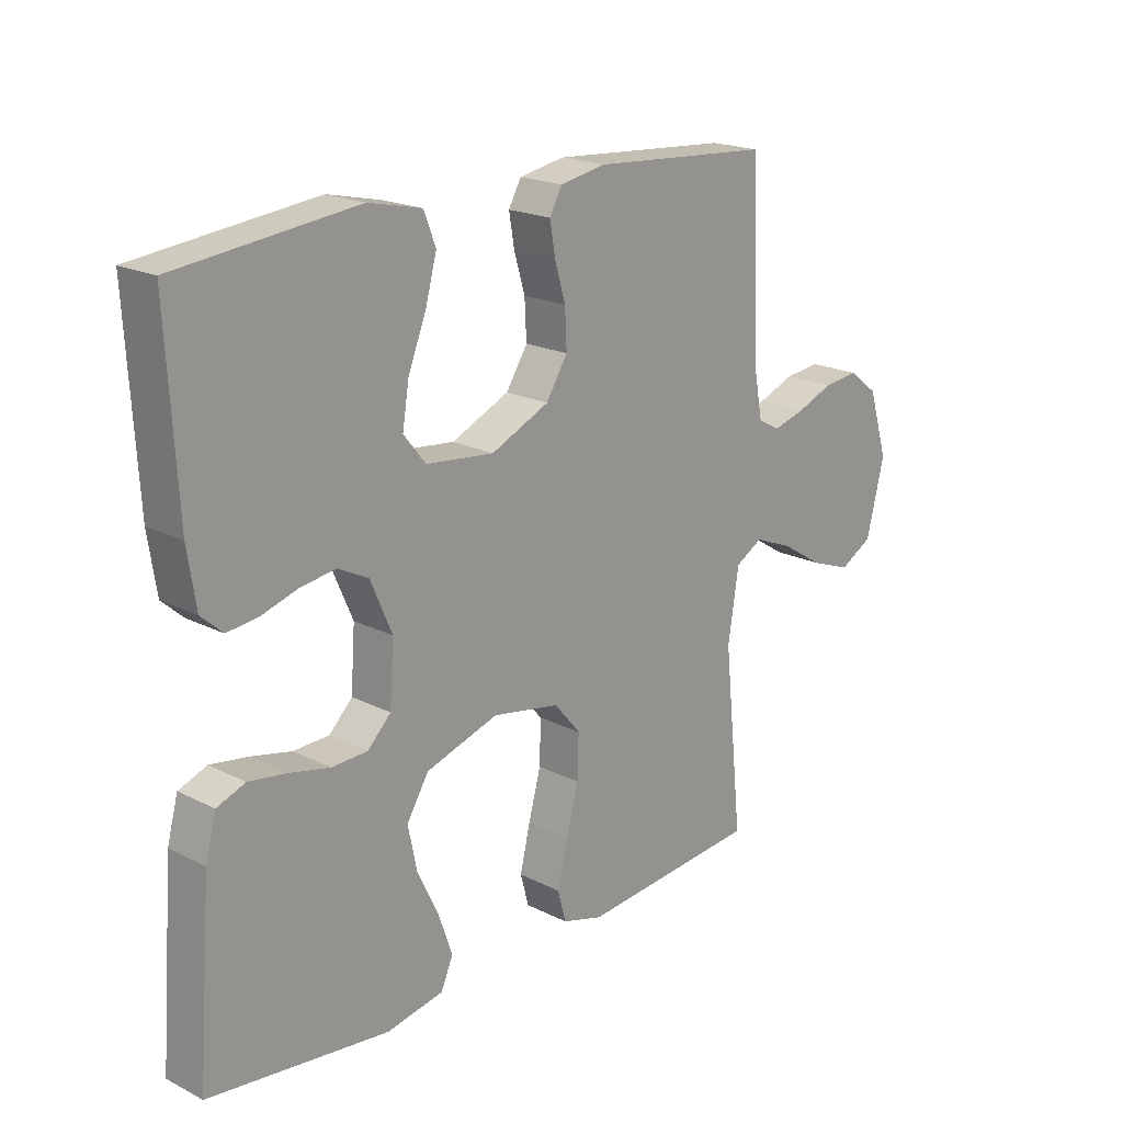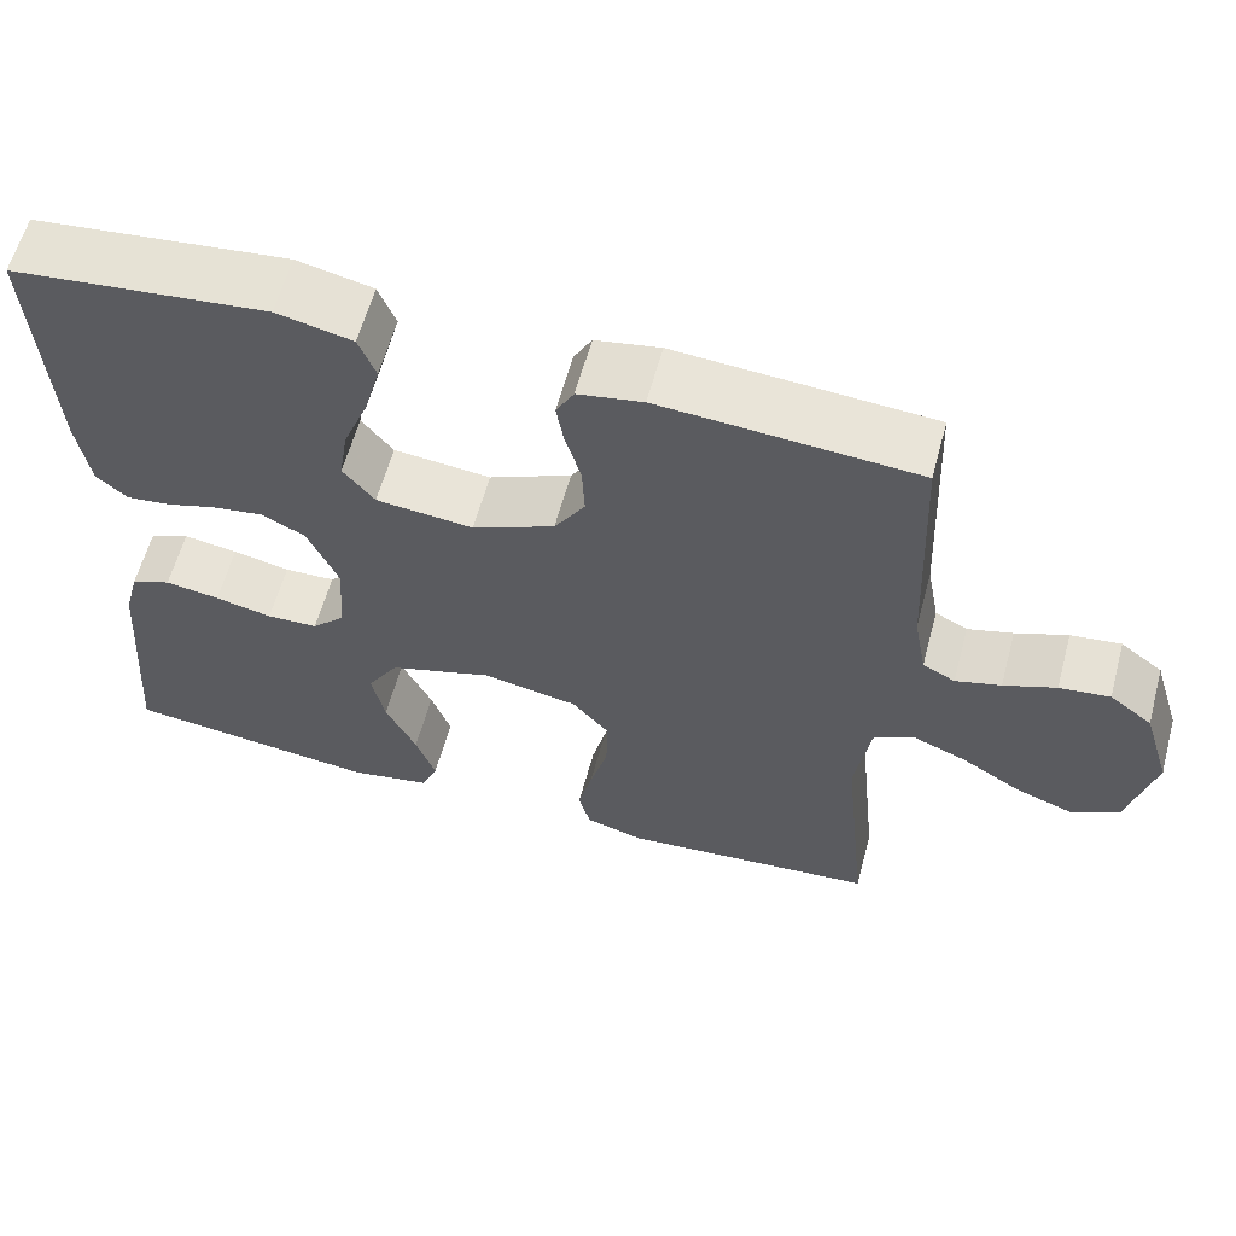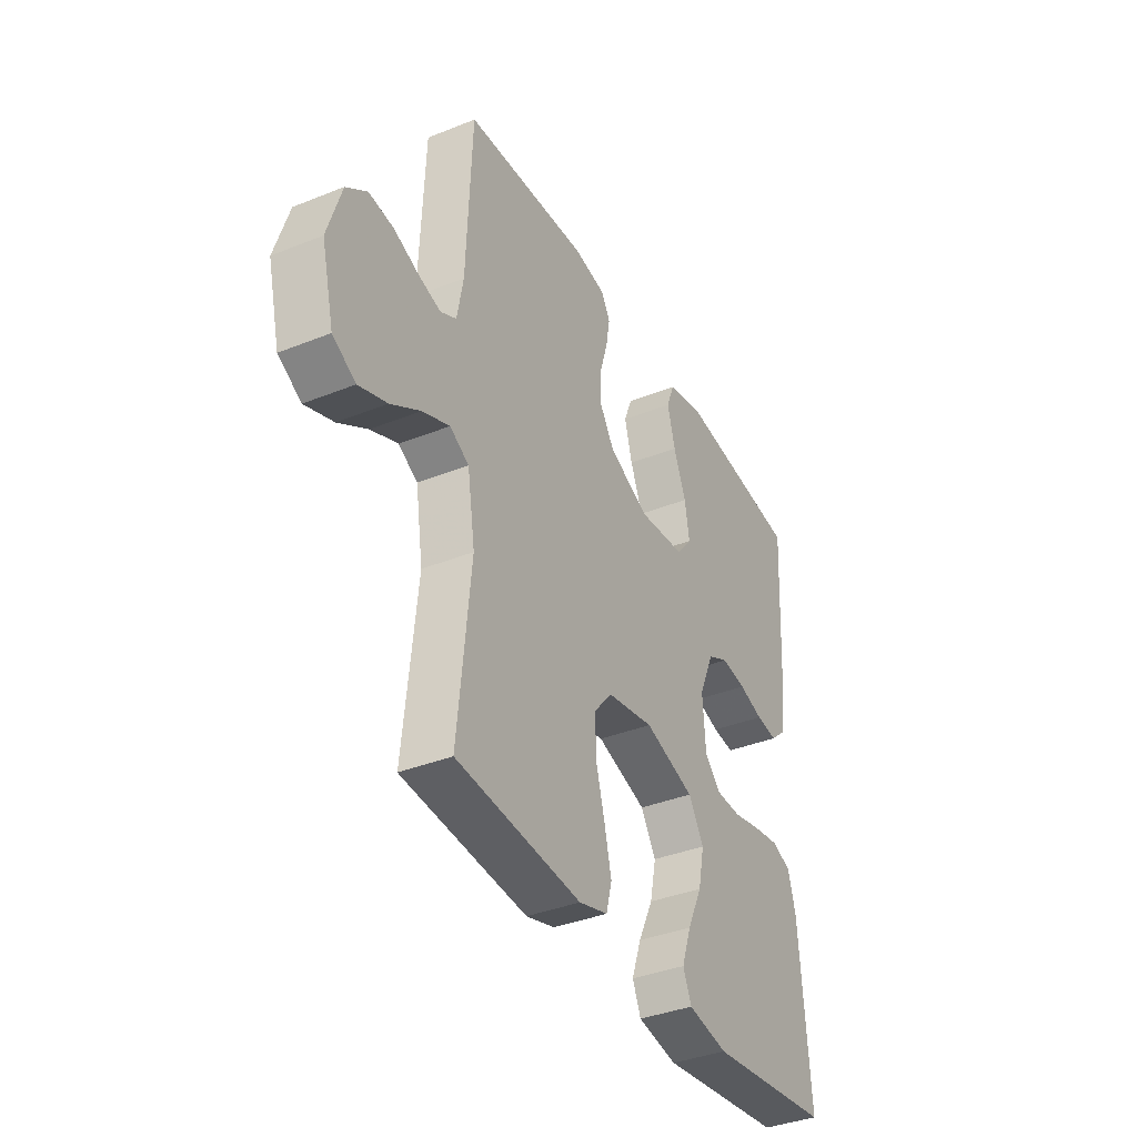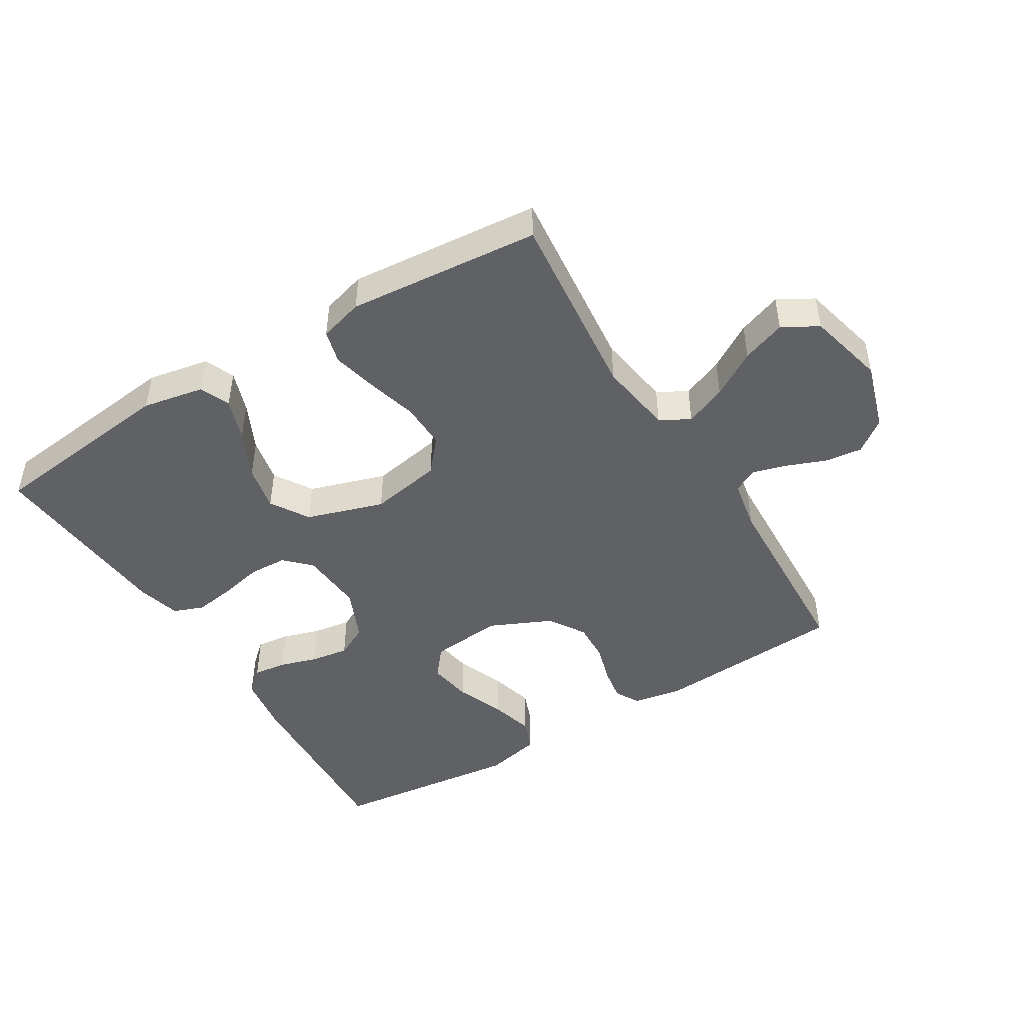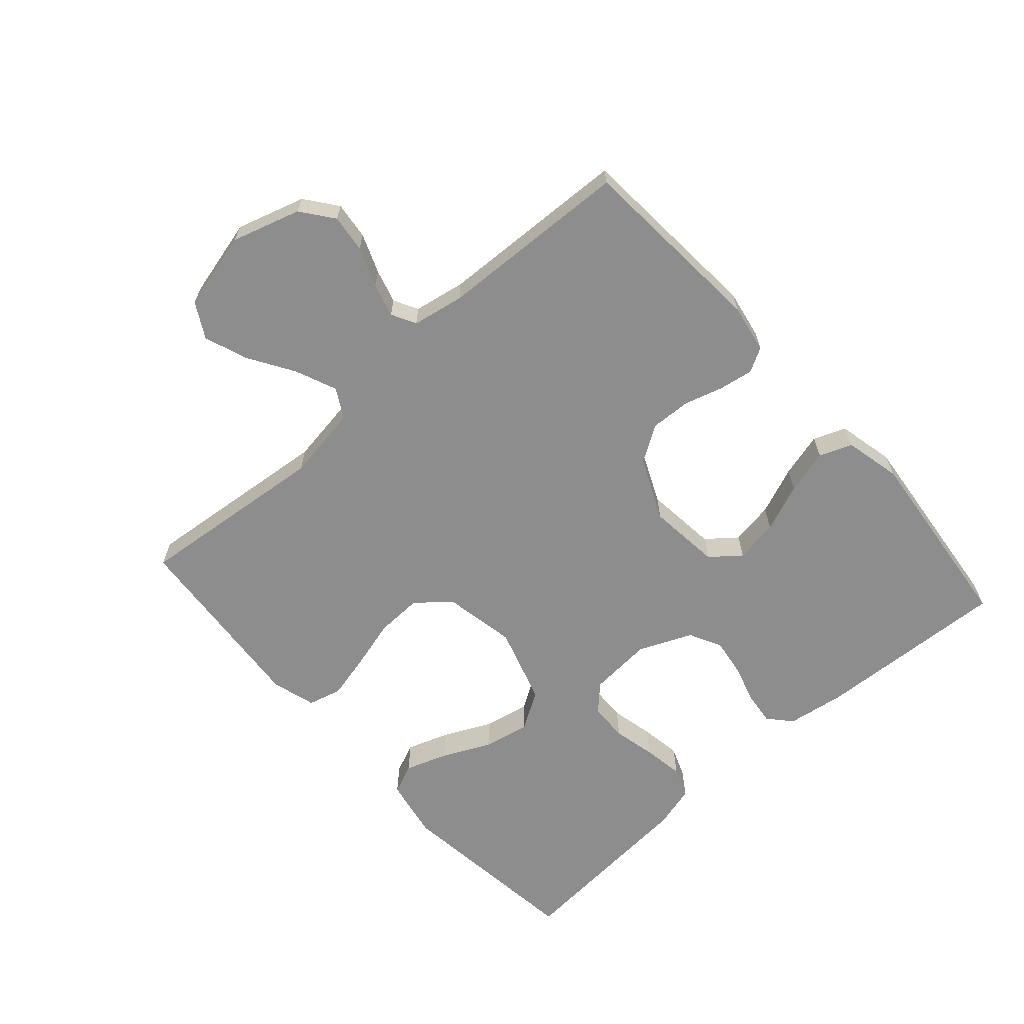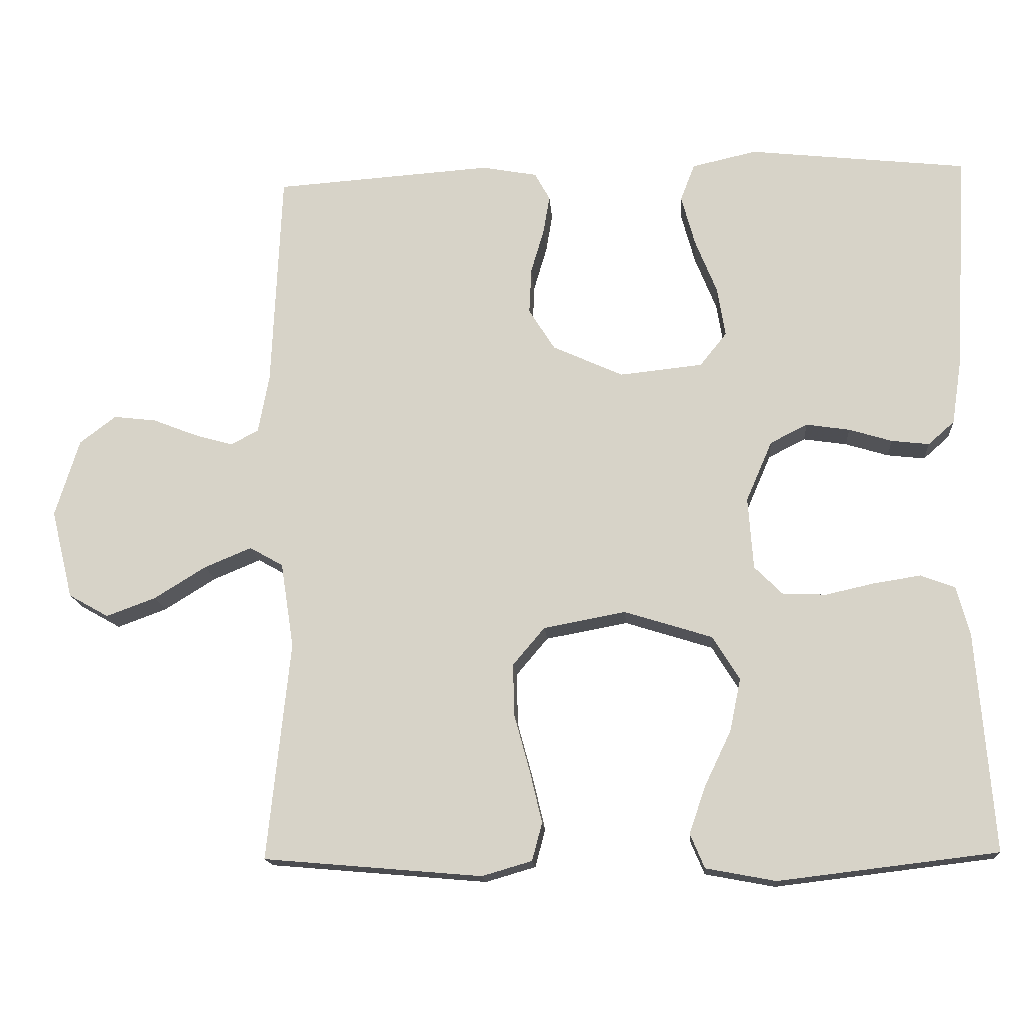
<metadata>
{"format":"obj","ext":"obj","renderer":"f3d","projection":"perspective","resolution":1024,"background":"white","views":[{"elev":19.7,"azim":133.1,"up":"+Z"},{"elev":60.4,"azim":-164.9,"up":"+Z"},{"elev":-37.5,"azim":-62.8,"up":"+Z"},{"elev":-46.2,"azim":-148.7,"up":"+Y"},{"elev":-64.6,"azim":-48.2,"up":"+Y"},{"elev":-15.6,"azim":4.3,"up":"+Z"}]}
</metadata>
<code>
v -0.5 0.07 0.5
v -0.2 0.07 0.521
v -0.124 0.07 0.507
v -0.103 0.07 0.469
v -0.112 0.07 0.416
v -0.13 0.07 0.355
v -0.133 0.07 0.292
v -0.097 0.07 0.235
v 0 0.07 0.191
v 0.114 0.07 0.203
v 0.151 0.07 0.249
v 0.14 0.07 0.317
v 0.11 0.07 0.392
v 0.091 0.07 0.462
v 0.111 0.07 0.513
v 0.2 0.07 0.533
v 0.5 0.07 0.5
v 0.483 0.07 0.2
v 0.469 0.07 0.108
v 0.433 0.07 0.076
v 0.381 0.07 0.082
v 0.322 0.07 0.1
v 0.262 0.07 0.109
v 0.211 0.07 0.083
v 0.175 0.07 0
v 0.182 0.07 -0.099
v 0.221 0.07 -0.138
v 0.281 0.07 -0.14
v 0.348 0.07 -0.125
v 0.412 0.07 -0.115
v 0.459 0.07 -0.133
v 0.477 0.07 -0.2
v 0.5 0.07 -0.5
v 0.2 0.07 -0.536
v 0.104 0.07 -0.518
v 0.084 0.07 -0.471
v 0.107 0.07 -0.405
v 0.143 0.07 -0.33
v 0.158 0.07 -0.258
v 0.121 0.07 -0.198
v 0 0.07 -0.16
v -0.113 0.07 -0.181
v -0.157 0.07 -0.233
v -0.155 0.07 -0.305
v -0.134 0.07 -0.382
v -0.117 0.07 -0.454
v -0.131 0.07 -0.506
v -0.2 0.07 -0.526
v -0.5 0.07 -0.5
v -0.469 0.07 -0.2
v -0.487 0.07 -0.083
v -0.533 0.07 -0.057
v -0.598 0.07 -0.084
v -0.669 0.07 -0.128
v -0.737 0.07 -0.153
v -0.792 0.07 -0.122
v -0.822 0.07 0
v -0.789 0.07 0.107
v -0.739 0.07 0.145
v -0.68 0.07 0.138
v -0.619 0.07 0.114
v -0.566 0.07 0.099
v -0.528 0.07 0.119
v -0.513 0.07 0.2
v -0.5 0 0.5
v -0.2 0 0.521
v -0.124 0 0.507
v -0.103 0 0.469
v -0.112 0 0.416
v -0.13 0 0.355
v -0.133 0 0.292
v -0.097 0 0.235
v 0 0 0.191
v 0.114 0 0.203
v 0.151 0 0.249
v 0.14 0 0.317
v 0.11 0 0.392
v 0.091 0 0.462
v 0.111 0 0.513
v 0.2 0 0.533
v 0.5 0 0.5
v 0.483 0 0.2
v 0.469 0 0.108
v 0.433 0 0.076
v 0.381 0 0.082
v 0.322 0 0.1
v 0.262 0 0.109
v 0.211 0 0.083
v 0.175 0 0
v 0.182 0 -0.099
v 0.221 0 -0.138
v 0.281 0 -0.14
v 0.348 0 -0.125
v 0.412 0 -0.115
v 0.459 0 -0.133
v 0.477 0 -0.2
v 0.5 0 -0.5
v 0.2 0 -0.536
v 0.104 0 -0.518
v 0.084 0 -0.471
v 0.107 0 -0.405
v 0.143 0 -0.33
v 0.158 0 -0.258
v 0.121 0 -0.198
v 0 0 -0.16
v -0.113 0 -0.181
v -0.157 0 -0.233
v -0.155 0 -0.305
v -0.134 0 -0.382
v -0.117 0 -0.454
v -0.131 0 -0.506
v -0.2 0 -0.526
v -0.5 0 -0.5
v -0.469 0 -0.2
v -0.487 0 -0.083
v -0.533 0 -0.057
v -0.598 0 -0.084
v -0.669 0 -0.128
v -0.737 0 -0.153
v -0.792 0 -0.122
v -0.822 0 0
v -0.789 0 0.107
v -0.739 0 0.145
v -0.68 0 0.138
v -0.619 0 0.114
v -0.566 0 0.099
v -0.528 0 0.119
v -0.513 0 0.2
f 59 60 61
f 58 59 61
f 57 58 61
f 56 57 61
f 55 56 61
f 54 55 61
f 53 54 61
f 52 53 61 62
f 51 52 62 63
f 48 49 50
f 47 48 50
f 46 47 50
f 45 46 50
f 44 45 50
f 43 44 50 51
f 51 63 64
f 43 51 64
f 42 43 64
f 36 37 38
f 35 36 38
f 34 35 38
f 33 34 38
f 32 33 38
f 31 32 38
f 30 31 38
f 29 30 38
f 28 29 38
f 27 28 38 39
f 26 27 39 40
f 20 21 22
f 19 20 22
f 18 19 22
f 17 18 22
f 16 17 22
f 15 16 22
f 14 15 22
f 13 14 22
f 12 13 22
f 11 12 22 23
f 10 11 23 24
f 4 5 6
f 3 4 6
f 2 3 6
f 1 2 6
f 64 1 6
f 64 6 7
f 64 7 8
f 42 64 8
f 41 42 8
f 41 8 9
f 40 41 9
f 26 40 9
f 25 26 9
f 9 10 24 25
f 125 124 123
f 125 123 122
f 125 122 121
f 125 121 120
f 125 120 119
f 125 119 118
f 125 118 117
f 126 125 117 116
f 127 126 116 115
f 114 113 112
f 114 112 111
f 114 111 110
f 114 110 109
f 114 109 108
f 115 114 108 107
f 128 127 115
f 128 115 107
f 128 107 106
f 102 101 100
f 102 100 99
f 102 99 98
f 102 98 97
f 102 97 96
f 102 96 95
f 102 95 94
f 102 94 93
f 102 93 92
f 103 102 92 91
f 104 103 91 90
f 86 85 84
f 86 84 83
f 86 83 82
f 86 82 81
f 86 81 80
f 86 80 79
f 86 79 78
f 86 78 77
f 86 77 76
f 87 86 76 75
f 88 87 75 74
f 70 69 68
f 70 68 67
f 70 67 66
f 70 66 65
f 70 65 128
f 71 70 128
f 72 71 128
f 72 128 106
f 72 106 105
f 73 72 105
f 73 105 104
f 73 104 90
f 73 90 89
f 89 88 74 73
f 1 65 66 2
f 2 66 67 3
f 3 67 68 4
f 4 68 69 5
f 5 69 70 6
f 6 70 71 7
f 7 71 72 8
f 8 72 73 9
f 9 73 74 10
f 10 74 75 11
f 11 75 76 12
f 12 76 77 13
f 13 77 78 14
f 14 78 79 15
f 15 79 80 16
f 16 80 81 17
f 17 81 82 18
f 18 82 83 19
f 19 83 84 20
f 20 84 85 21
f 21 85 86 22
f 22 86 87 23
f 23 87 88 24
f 24 88 89 25
f 25 89 90 26
f 26 90 91 27
f 27 91 92 28
f 28 92 93 29
f 29 93 94 30
f 30 94 95 31
f 31 95 96 32
f 32 96 97 33
f 33 97 98 34
f 34 98 99 35
f 35 99 100 36
f 36 100 101 37
f 37 101 102 38
f 38 102 103 39
f 39 103 104 40
f 40 104 105 41
f 41 105 106 42
f 42 106 107 43
f 43 107 108 44
f 44 108 109 45
f 45 109 110 46
f 46 110 111 47
f 47 111 112 48
f 48 112 113 49
f 49 113 114 50
f 50 114 115 51
f 51 115 116 52
f 52 116 117 53
f 53 117 118 54
f 54 118 119 55
f 55 119 120 56
f 56 120 121 57
f 57 121 122 58
f 58 122 123 59
f 59 123 124 60
f 60 124 125 61
f 61 125 126 62
f 62 126 127 63
f 63 127 128 64
f 64 128 65 1

</code>
